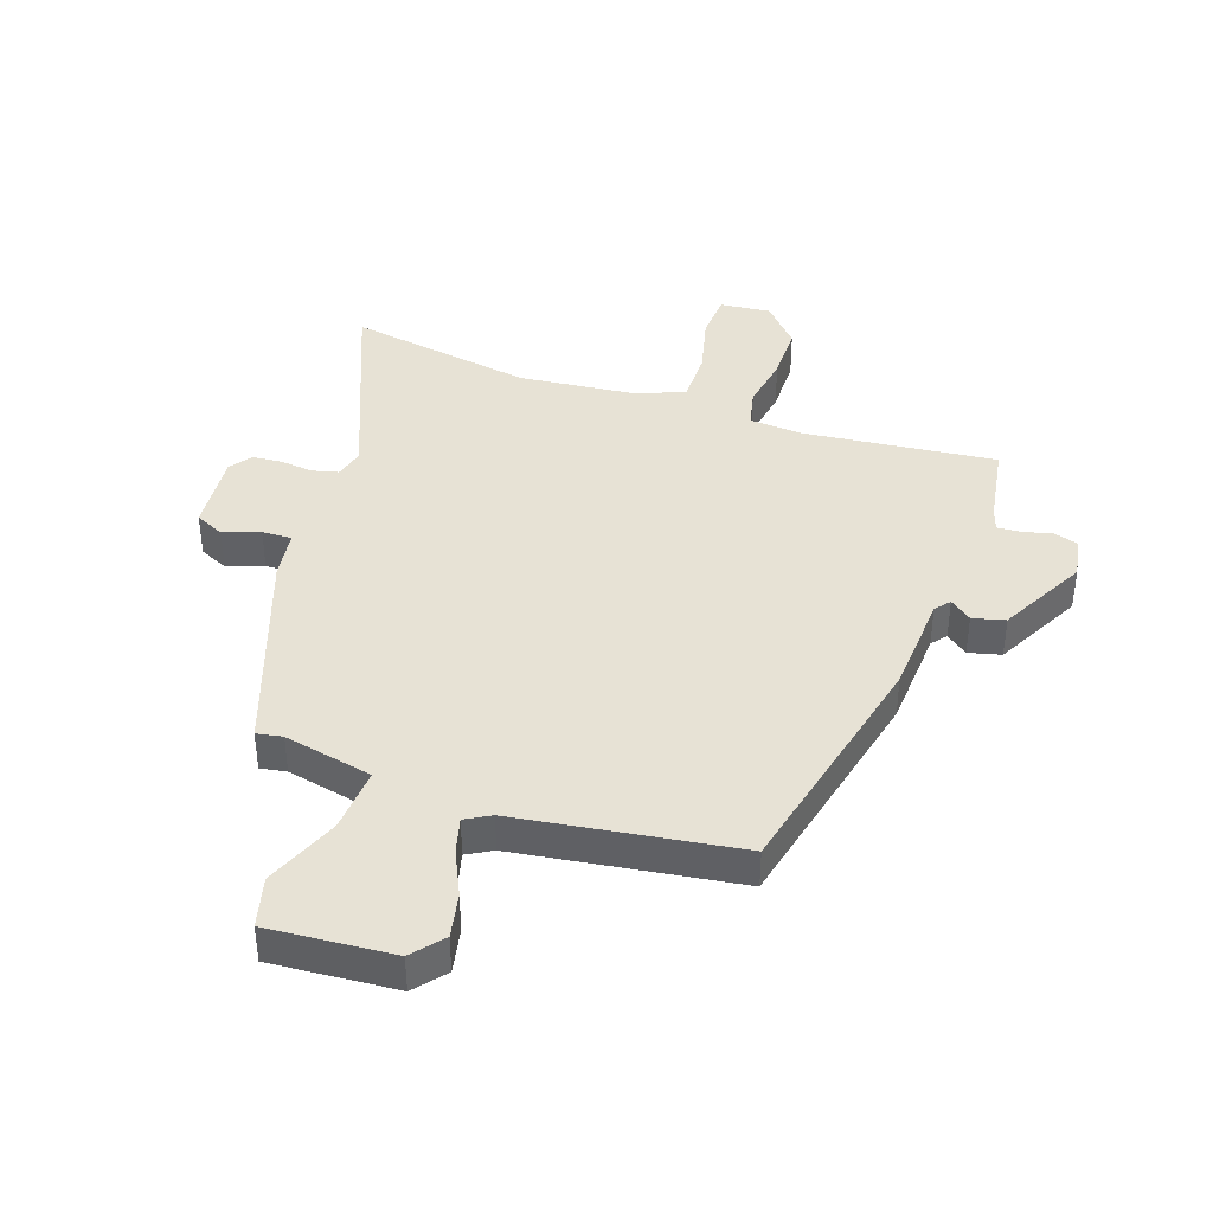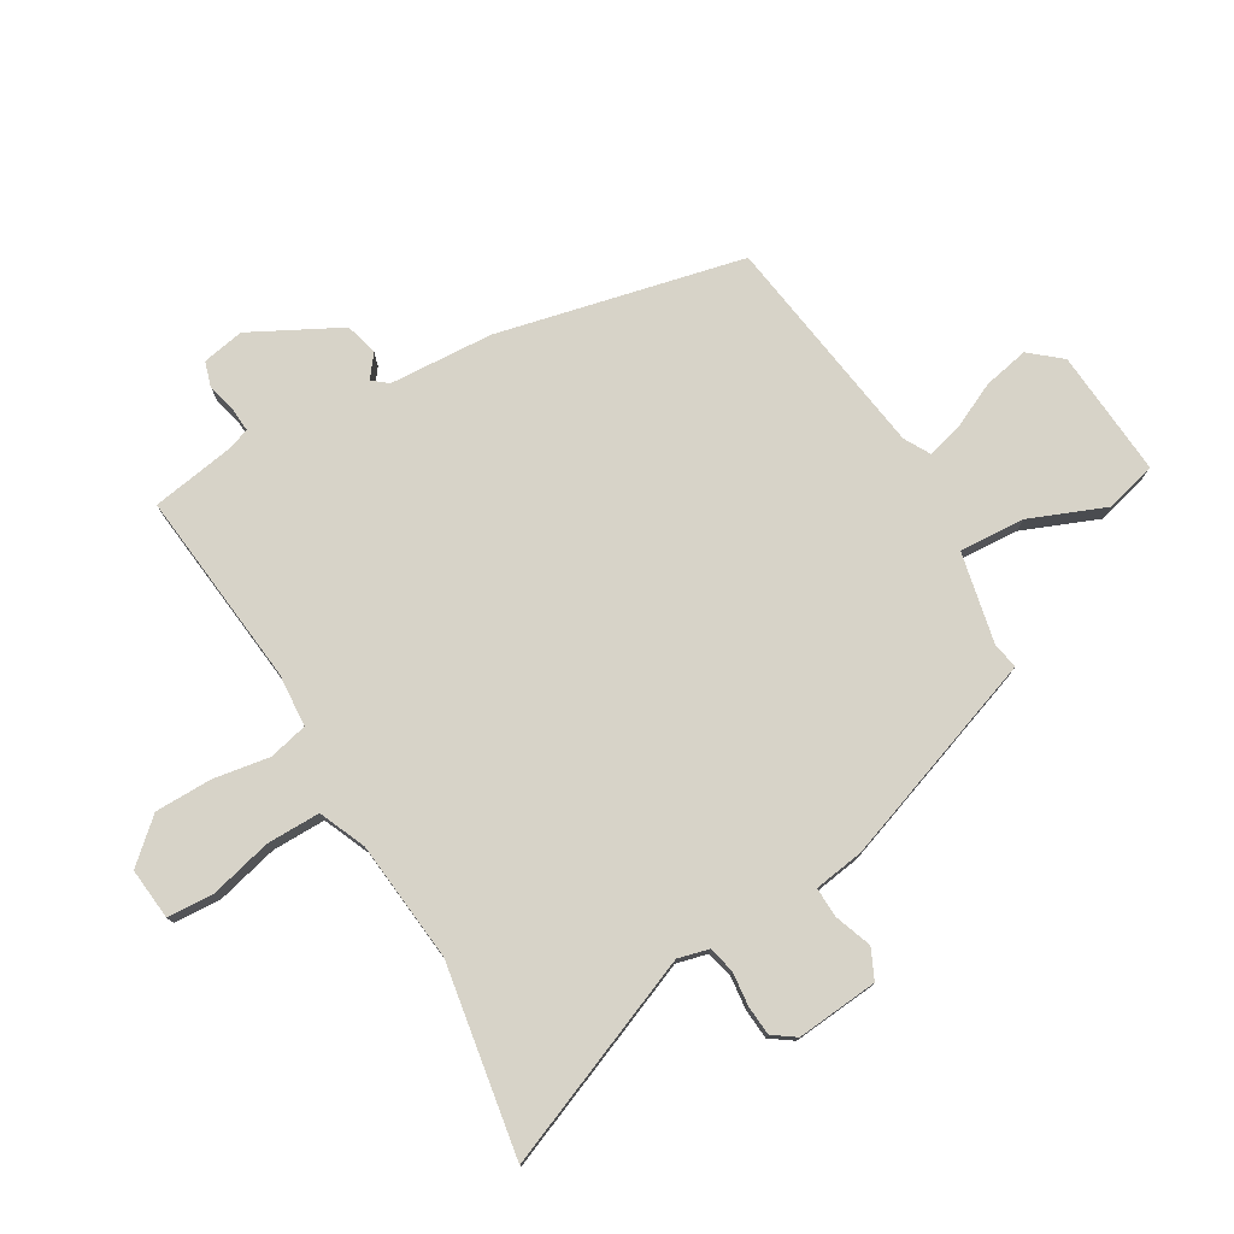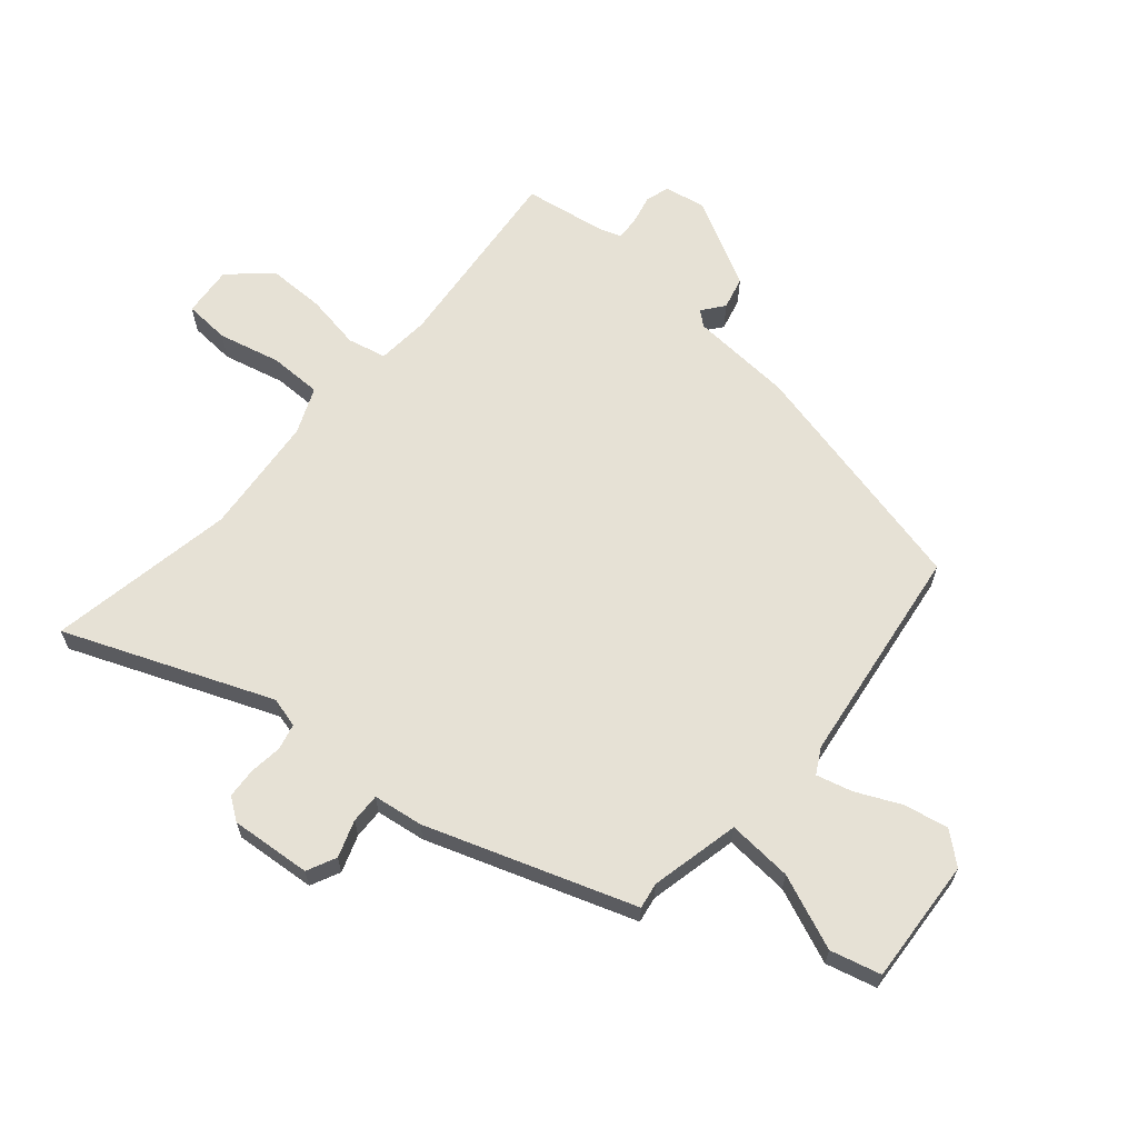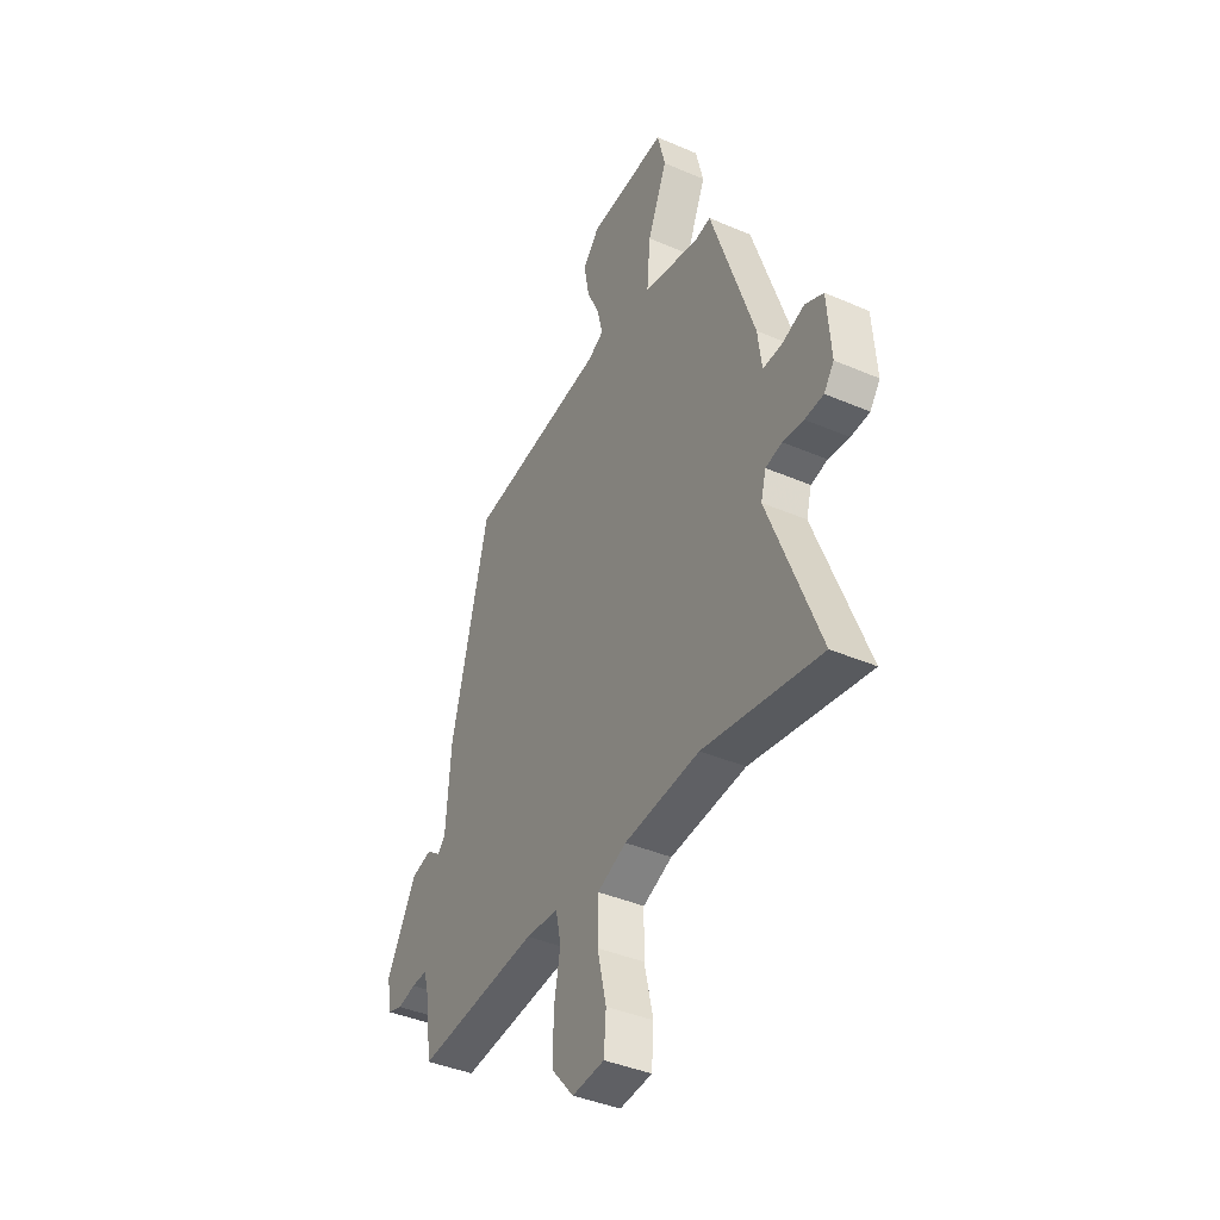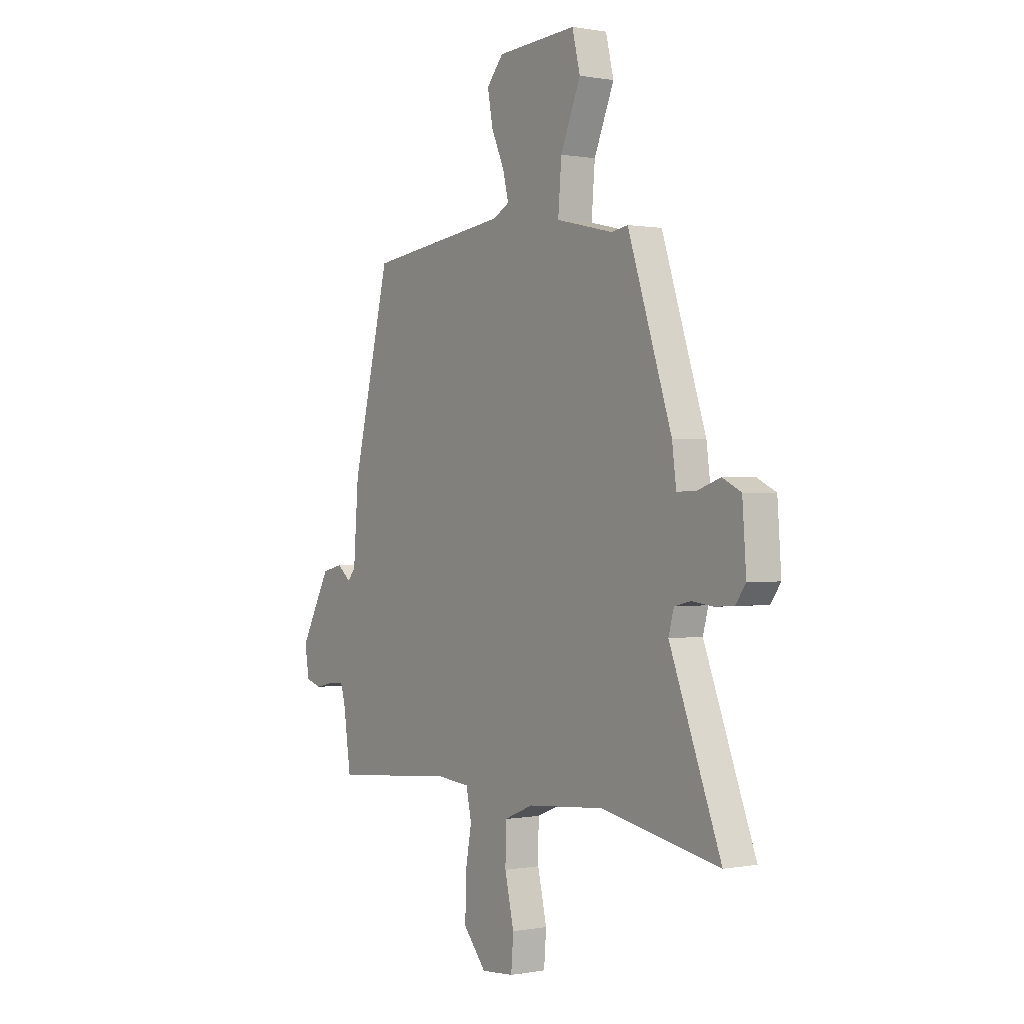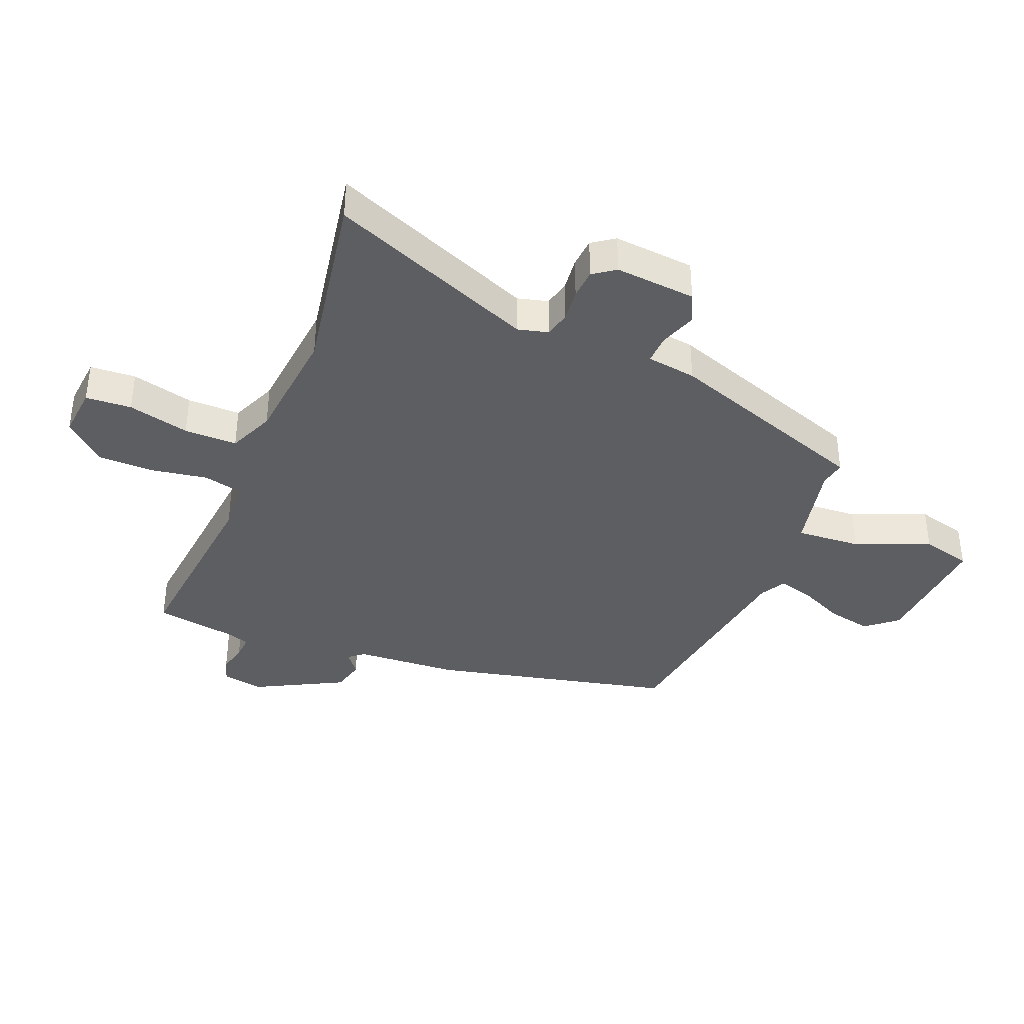
<metadata>
{"format":"obj","ext":"obj","renderer":"f3d","projection":"perspective","resolution":1024,"background":"white","views":[{"elev":40.3,"azim":18.0,"up":"+Y"},{"elev":76.9,"azim":-121.4,"up":"+Y"},{"elev":64.2,"azim":-50.0,"up":"+Y"},{"elev":-40.4,"azim":-117.9,"up":"+Z"},{"elev":0.2,"azim":-124.3,"up":"+Z"},{"elev":-38.1,"azim":-112.9,"up":"+Y"}]}
</metadata>
<code>
v -0.395 0.07 0.487
v -0.351 0.07 0.48
v -0.201 0.07 0.515
v -0.21 0.07 0.624
v -0.263 0.07 0.749
v -0.242 0.07 0.834
v -0.031 0.07 0.822
v 0.013 0.07 0.771
v -0.001 0.07 0.696
v -0.035 0.07 0.62
v -0.05 0.07 0.56
v -0.007 0.07 0.537
v 0.366 0.07 0.49
v 0.466 0.07 0.084
v 0.479 0.07 -0.089
v 0.5 0.07 -0.114
v 0.536 0.07 -0.085
v 0.591 0.07 -0.098
v 0.671 0.07 -0.245
v 0.659 0.07 -0.315
v 0.619 0.07 -0.328
v 0.57 0.07 -0.317
v 0.529 0.07 -0.315
v 0.517 0.07 -0.354
v 0.497 0.07 -0.491
v 0.17 0.07 -0.462
v 0.082 0.07 -0.47
v 0.068 0.07 -0.535
v 0.085 0.07 -0.628
v 0.086 0.07 -0.723
v 0.026 0.07 -0.793
v -0.06 0.07 -0.786
v -0.066 0.07 -0.709
v -0.042 0.07 -0.605
v -0.043 0.07 -0.516
v -0.121 0.07 -0.484
v -0.323 0.07 -0.467
v -0.637 0.07 -0.526
v -0.502 0.07 -0.178
v -0.516 0.07 -0.127
v -0.56 0.07 -0.117
v -0.616 0.07 -0.124
v -0.666 0.07 -0.121
v -0.693 0.07 -0.084
v -0.683 0.07 0.052
v -0.634 0.07 0.076
v -0.572 0.07 0.055
v -0.522 0.07 0.054
v -0.511 0.07 0.138
v -0.395 0 0.487
v -0.351 0 0.48
v -0.201 0 0.515
v -0.21 0 0.624
v -0.263 0 0.749
v -0.242 0 0.834
v -0.031 0 0.822
v 0.013 0 0.771
v -0.001 0 0.696
v -0.035 0 0.62
v -0.05 0 0.56
v -0.007 0 0.537
v 0.366 0 0.49
v 0.466 0 0.084
v 0.479 0 -0.089
v 0.5 0 -0.114
v 0.536 0 -0.085
v 0.591 0 -0.098
v 0.671 0 -0.245
v 0.659 0 -0.315
v 0.619 0 -0.328
v 0.57 0 -0.317
v 0.529 0 -0.315
v 0.517 0 -0.354
v 0.497 0 -0.491
v 0.17 0 -0.462
v 0.082 0 -0.47
v 0.068 0 -0.535
v 0.085 0 -0.628
v 0.086 0 -0.723
v 0.026 0 -0.793
v -0.06 0 -0.786
v -0.066 0 -0.709
v -0.042 0 -0.605
v -0.043 0 -0.516
v -0.121 0 -0.484
v -0.323 0 -0.467
v -0.637 0 -0.526
v -0.502 0 -0.178
v -0.516 0 -0.127
v -0.56 0 -0.117
v -0.616 0 -0.124
v -0.666 0 -0.121
v -0.693 0 -0.084
v -0.683 0 0.052
v -0.634 0 0.076
v -0.572 0 0.055
v -0.522 0 0.054
v -0.511 0 0.138
f 48 49 1 2
f 45 46 47
f 44 45 47
f 43 44 47
f 42 43 47
f 41 42 47
f 40 41 47 48
f 48 2 3
f 40 48 3
f 39 40 3
f 37 38 39 3
f 32 33 34
f 31 32 34
f 30 31 34
f 29 30 34
f 28 29 34
f 27 28 34 35
f 24 25 26
f 23 24 26 27
f 20 21 22
f 19 20 22
f 18 19 22
f 17 18 22
f 16 17 22
f 15 16 22 23
f 12 13 14 15
f 15 23 27
f 12 15 27
f 11 12 27
f 8 9 10
f 7 8 10
f 6 7 10
f 5 6 10
f 4 5 10
f 3 4 10 11
f 3 11 27
f 37 3 27
f 36 37 27
f 27 35 36
f 51 50 98 97
f 96 95 94
f 96 94 93
f 96 93 92
f 96 92 91
f 96 91 90
f 97 96 90 89
f 52 51 97
f 52 97 89
f 52 89 88
f 52 88 87 86
f 83 82 81
f 83 81 80
f 83 80 79
f 83 79 78
f 83 78 77
f 84 83 77 76
f 75 74 73
f 76 75 73 72
f 71 70 69
f 71 69 68
f 71 68 67
f 71 67 66
f 71 66 65
f 72 71 65 64
f 64 63 62 61
f 76 72 64
f 76 64 61
f 76 61 60
f 59 58 57
f 59 57 56
f 59 56 55
f 59 55 54
f 59 54 53
f 60 59 53 52
f 76 60 52
f 76 52 86
f 76 86 85
f 85 84 76
f 1 50 51 2
f 2 51 52 3
f 3 52 53 4
f 4 53 54 5
f 5 54 55 6
f 6 55 56 7
f 7 56 57 8
f 8 57 58 9
f 9 58 59 10
f 10 59 60 11
f 11 60 61 12
f 12 61 62 13
f 13 62 63 14
f 14 63 64 15
f 15 64 65 16
f 16 65 66 17
f 17 66 67 18
f 18 67 68 19
f 19 68 69 20
f 20 69 70 21
f 21 70 71 22
f 22 71 72 23
f 23 72 73 24
f 24 73 74 25
f 25 74 75 26
f 26 75 76 27
f 27 76 77 28
f 28 77 78 29
f 29 78 79 30
f 30 79 80 31
f 31 80 81 32
f 32 81 82 33
f 33 82 83 34
f 34 83 84 35
f 35 84 85 36
f 36 85 86 37
f 37 86 87 38
f 38 87 88 39
f 39 88 89 40
f 40 89 90 41
f 41 90 91 42
f 42 91 92 43
f 43 92 93 44
f 44 93 94 45
f 45 94 95 46
f 46 95 96 47
f 47 96 97 48
f 48 97 98 49
f 49 98 50 1

</code>
